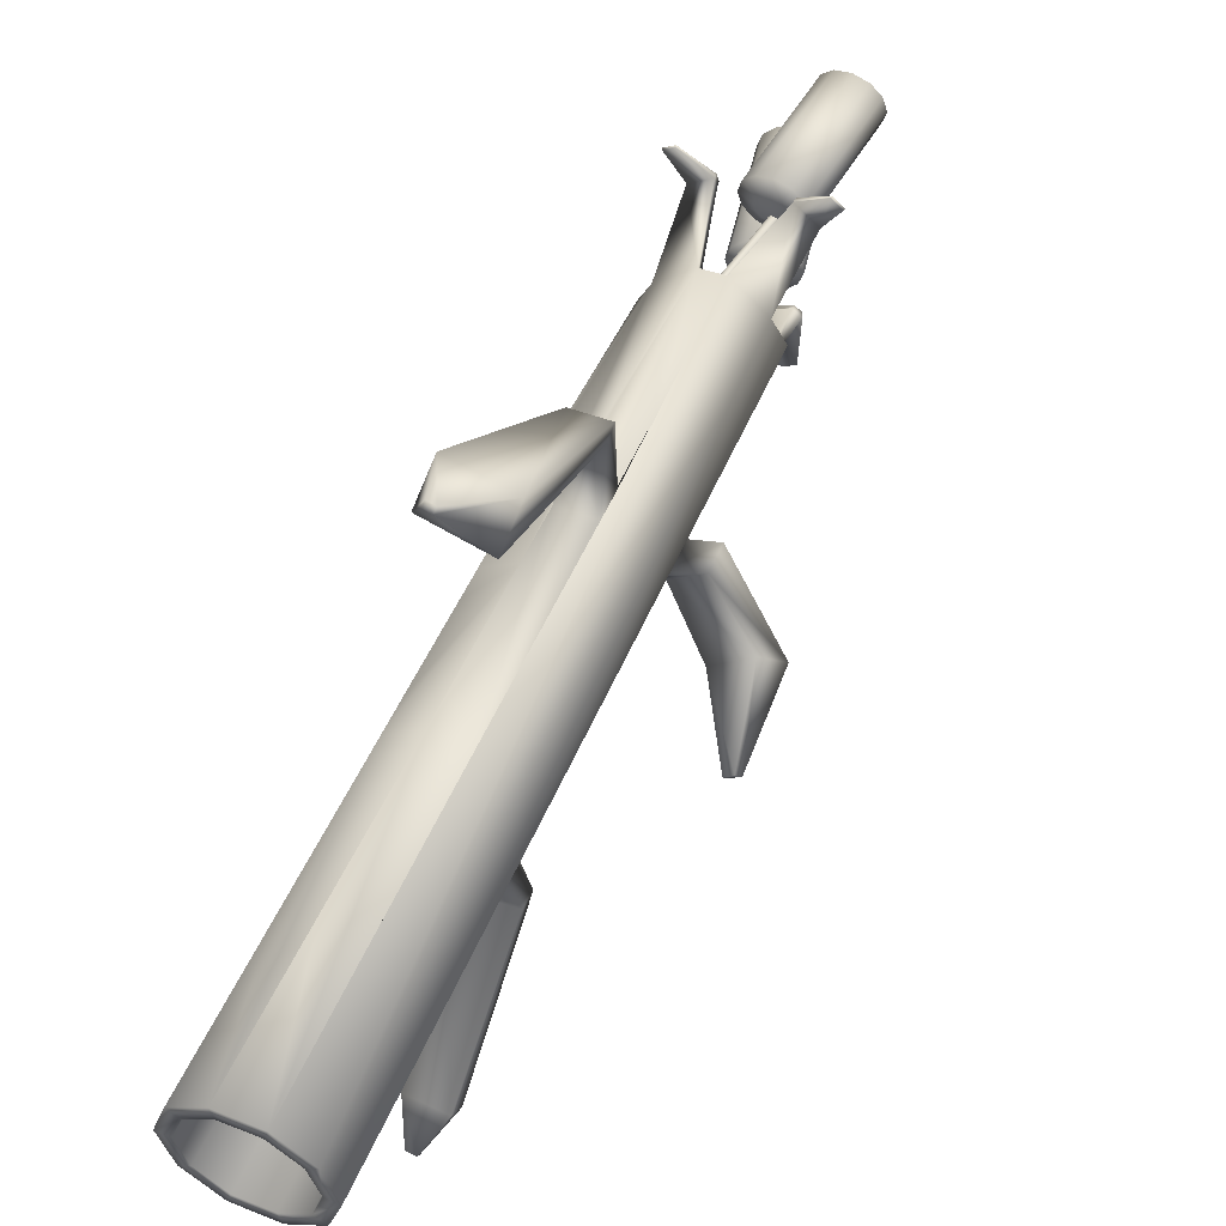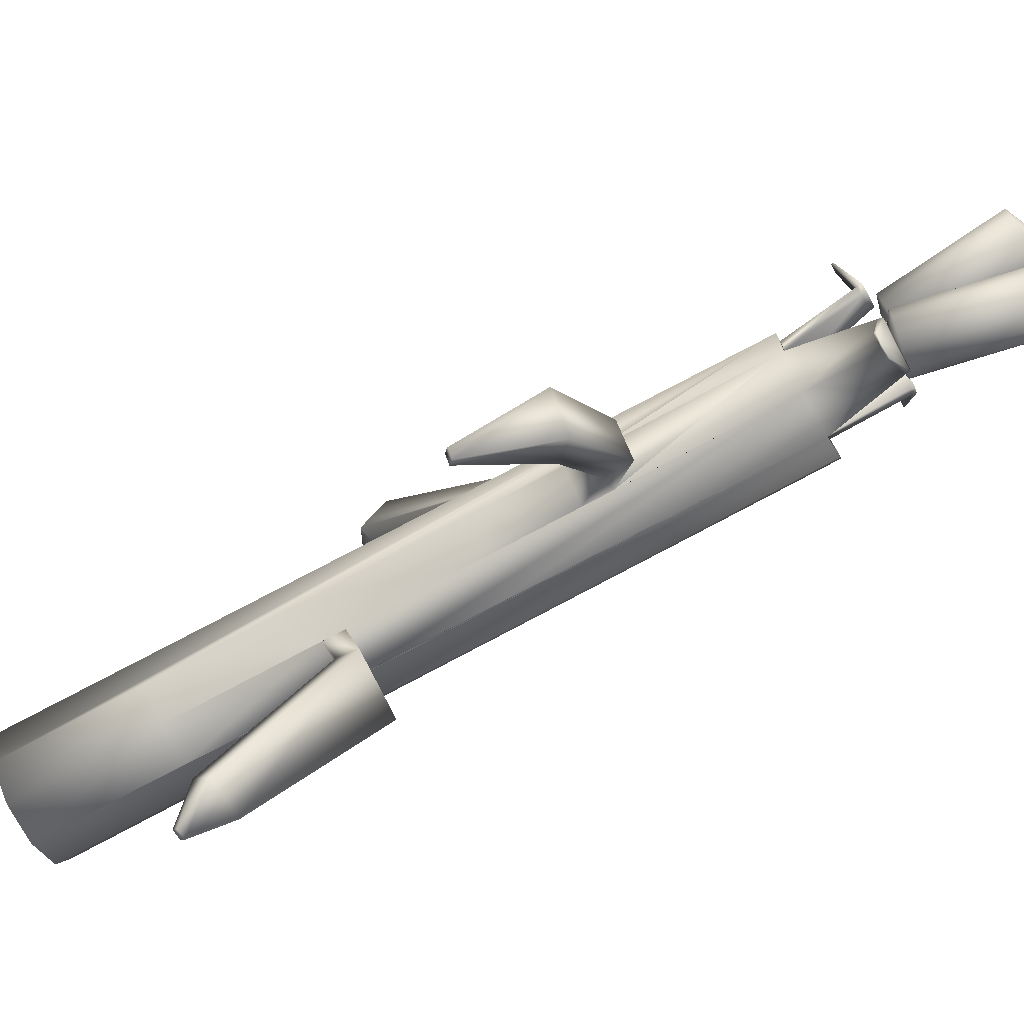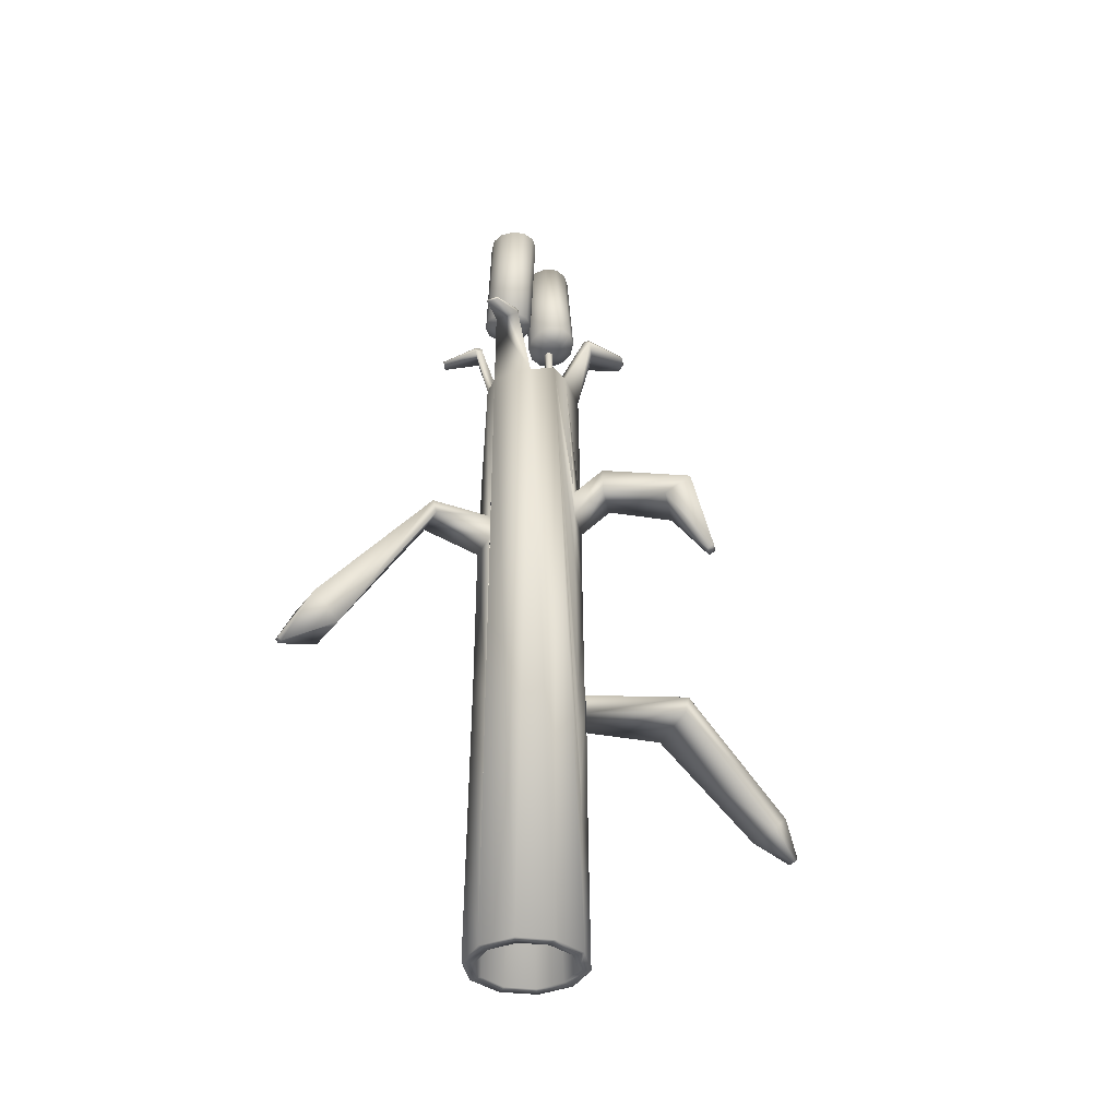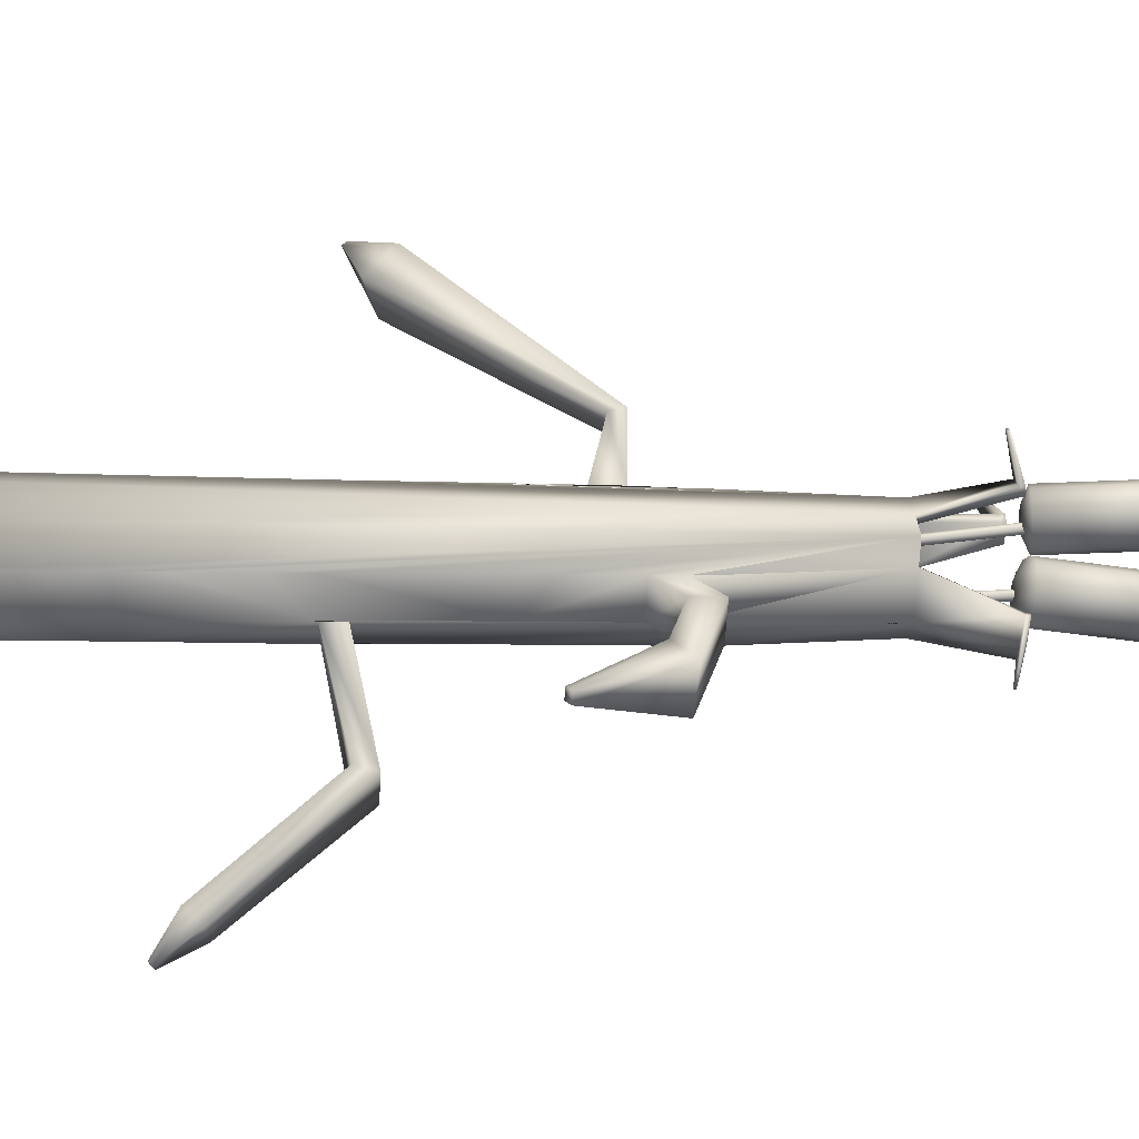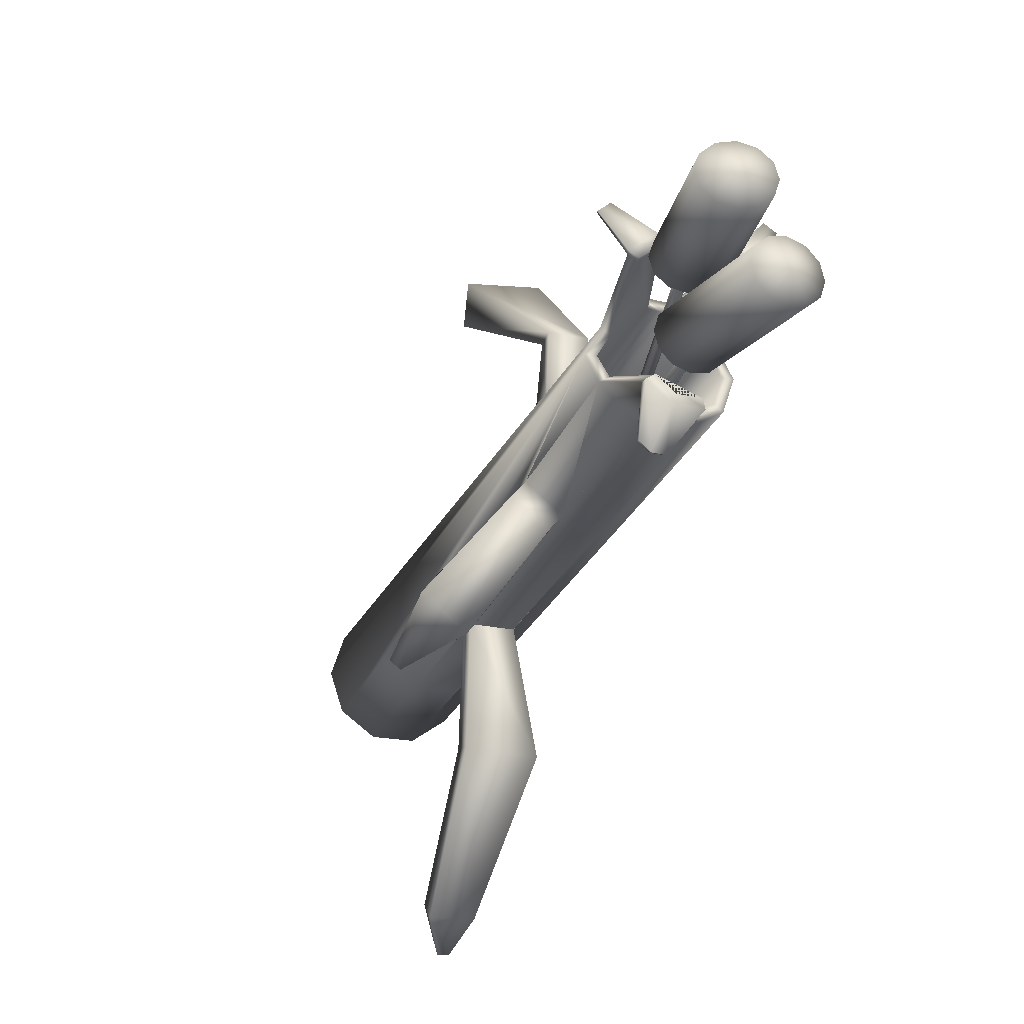
<metadata>
{"format":"obj","ext":"obj","renderer":"f3d","projection":"perspective","resolution":1024,"background":"white","views":[{"elev":53.3,"azim":23.2,"up":"+Z"},{"elev":-75.1,"azim":118.2,"up":"+Z"},{"elev":-37.4,"azim":63.8,"up":"+Y"},{"elev":-25.0,"azim":87.8,"up":"+Z"},{"elev":-22.9,"azim":162.2,"up":"+Z"}]}
</metadata>
<code>
o Cylinder4_copy5
v 0.08798 1.524 0.06458
v 0.08119 1.524 0.08558
v 0.06332 1.526 0.1007
v 0.03918 1.529 0.106
v 0.01522 1.532 0.09997
v -0.002138 1.534 0.08423
v -0.008233 1.534 0.06303
v -0.001438 1.534 0.04203
v 0.01643 1.532 0.02686
v 0.04058 1.529 0.02159
v 0.06454 1.527 0.02764
v 0.08189 1.525 0.04337
v 0.06634 1.325 0.06337
v 0.05954 1.326 0.08437
v 0.04168 1.328 0.09953
v 0.01753 1.33 0.1048
v -0.006432 1.333 0.09876
v -0.02379 1.335 0.08303
v -0.02988 1.336 0.06182
v -0.02309 1.335 0.04082
v -0.00522 1.333 0.02565
v 0.01893 1.33 0.02039
v 0.04289 1.328 0.02643
v 0.06024 1.326 0.04216
v 0.04966 1.541 0.06828
v 0.05104 1.541 0.06404
v 0.04981 1.541 0.05975
v 0.0463 1.542 0.05658
v 0.04146 1.542 0.05536
v 0.03658 1.543 0.05642
v 0.03297 1.543 0.05948
v 0.0316 1.543 0.06373
v 0.03283 1.543 0.06801
v 0.03634 1.543 0.07119
v 0.04118 1.542 0.07241
v 0.04606 1.542 0.07134
v 0.03818 1.318 0.06287
v 0.0352 1.318 0.07207
v 0.02738 1.319 0.07871
v 0.0168 1.32 0.08102
v 0.006305 1.321 0.07837
v -0.001296 1.322 0.07148
v -0.003966 1.322 0.06219
v -0.0009896 1.322 0.05299
v 0.006835 1.321 0.04635
v 0.01741 1.32 0.04404
v 0.02791 1.319 0.04669
v 0.03551 1.318 0.05358
g Cylinder4_copy5_corn
f 1 13 24 12
f 1 26 25 2
f 2 14 13 1
f 2 25 36 3
f 3 15 14 2
f 3 36 35 4
f 4 16 15 3
f 4 35 34 5
f 5 17 16 4
f 5 34 33 6
f 6 18 17 5
f 6 33 32 7
f 7 19 18 6
f 7 32 31 8
f 8 20 19 7
f 8 31 30 9
f 9 21 20 8
f 9 30 29 10
f 10 22 21 9
f 10 29 28 11
f 11 23 22 10
f 11 28 27 12
f 12 24 23 11
f 12 27 26 1
f 13 37 48 24
f 14 38 37 13
f 15 39 38 14
f 16 40 39 15
f 17 41 40 16
f 18 42 41 17
f 19 43 42 18
f 20 44 43 19
f 21 45 44 20
f 22 46 45 21
f 23 47 46 22
f 24 48 47 23
f 26 27 28 29 30 31 32 33 34 35 36 25
f 38 39 40 41 42 43 44 45 46 47 48 37
o Cylinder4
v 0.02593 1.524 -0.03705
v 0.01932 1.523 -0.01599
v 0.001732 1.521 -0.0006564
v -0.02212 1.516 0.004849
v -0.04584 1.512 -0.0009521
v -0.06309 1.508 -0.01651
v -0.06923 1.506 -0.03764
v -0.06262 1.507 -0.0587
v -0.04503 1.51 -0.07404
v -0.02118 1.514 -0.07954
v 0.002548 1.519 -0.07374
v 0.01979 1.522 -0.05819
v 0.06258 1.327 -0.03144
v 0.05597 1.327 -0.01038
v 0.03839 1.324 0.004953
v 0.01454 1.32 0.01046
v -0.009189 1.315 0.004657
v -0.02643 1.311 -0.0109
v -0.03257 1.31 -0.03203
v -0.02596 1.31 -0.05309
v -0.008373 1.313 -0.06843
v 0.01548 1.317 -0.07393
v 0.0392 1.322 -0.06813
v 0.05645 1.326 -0.05258
v -0.01582 1.53 -0.03341
v -0.01448 1.53 -0.03766
v -0.01572 1.53 -0.04193
v -0.0192 1.529 -0.04507
v -0.024 1.528 -0.04624
v -0.02881 1.527 -0.04513
v -0.03237 1.527 -0.04203
v -0.0337 1.526 -0.03778
v -0.03246 1.527 -0.03351
v -0.02898 1.528 -0.03037
v -0.02419 1.528 -0.0292
v -0.01937 1.529 -0.03031
v 0.03775 1.312 -0.03132
v 0.03485 1.312 -0.02209
v 0.02715 1.311 -0.01538
v 0.0167 1.309 -0.01297
v 0.00631 1.307 -0.01551
v -0.001242 1.305 -0.02232
v -0.003931 1.305 -0.03158
v -0.001036 1.305 -0.0408
v 0.006667 1.306 -0.04752
v 0.01711 1.308 -0.04993
v 0.02751 1.31 -0.04739
v 0.03506 1.312 -0.04058
g Cylinder4_corn
f 49 61 72 60
f 49 74 73 50
f 50 62 61 49
f 50 73 84 51
f 51 63 62 50
f 51 84 83 52
f 52 64 63 51
f 52 83 82 53
f 53 65 64 52
f 53 82 81 54
f 54 66 65 53
f 54 81 80 55
f 55 67 66 54
f 55 80 79 56
f 56 68 67 55
f 56 79 78 57
f 57 69 68 56
f 57 78 77 58
f 58 70 69 57
f 58 77 76 59
f 59 71 70 58
f 59 76 75 60
f 60 72 71 59
f 60 75 74 49
f 61 85 96 72
f 62 86 85 61
f 63 87 86 62
f 64 88 87 63
f 65 89 88 64
f 66 90 89 65
f 67 91 90 66
f 68 92 91 67
f 69 93 92 68
f 70 94 93 69
f 71 95 94 70
f 72 96 95 71
f 74 75 76 77 78 79 80 81 82 83 84 73
f 86 87 88 89 90 91 92 93 94 95 96 85
o Cylinder2_copy3
v 0.03877 1.365 0.04983
v 0.03811 1.365 0.0537
v 0.03563 1.365 0.05674
v 0.032 1.366 0.05814
v 0.02819 1.367 0.0575
v 0.02522 1.367 0.05502
v 0.02388 1.368 0.05134
v 0.02454 1.368 0.04746
v 0.02702 1.368 0.04442
v 0.03065 1.367 0.04303
v 0.03446 1.366 0.04367
v 0.03743 1.366 0.04615
v -0.02388 1.027 0.03161
v -0.02454 1.027 0.03549
v -0.02702 1.027 0.03853
v -0.03065 1.027 0.03992
v -0.03446 1.028 0.03929
v -0.03743 1.029 0.0368
v -0.03877 1.029 0.03313
v -0.03811 1.029 0.02925
v -0.03563 1.029 0.02621
v -0.032 1.028 0.02482
v -0.02819 1.028 0.02545
v -0.02522 1.027 0.02794
g Cylinder2_copy3_stem
f 97 108 107 106 105 104 103 102 101 100 99 98
f 97 109 120 108
f 98 110 109 97
f 99 111 110 98
f 100 112 111 99
f 101 113 112 100
f 102 114 113 101
f 103 115 114 102
f 104 116 115 103
f 105 117 116 104
f 106 118 117 105
f 107 119 118 106
f 108 120 119 107
f 110 111 112 113 114 115 116 117 118 119 120 109
o Cylinder2
v 0.01287 1.369 -0.02947
v 0.01231 1.369 -0.02558
v 0.009878 1.369 -0.02249
v 0.006226 1.369 -0.02103
v 0.002335 1.369 -0.02158
v -0.0007542 1.369 -0.02401
v -0.002212 1.37 -0.02765
v -0.001649 1.37 -0.03154
v 0.000784 1.37 -0.03463
v 0.004436 1.37 -0.03609
v 0.008327 1.37 -0.03554
v 0.01142 1.369 -0.03311
v 0.002212 1.025 -0.04839
v 0.001649 1.025 -0.0445
v -0.000784 1.025 -0.04141
v -0.004436 1.025 -0.03994
v -0.008327 1.025 -0.0405
v -0.01142 1.025 -0.04293
v -0.01287 1.025 -0.04657
v -0.01231 1.026 -0.05046
v -0.009878 1.026 -0.05355
v -0.006226 1.026 -0.05501
v -0.002335 1.025 -0.05446
v 0.0007542 1.025 -0.05203
g Cylinder2_stem
f 121 132 131 130 129 128 127 126 125 124 123 122
f 121 133 144 132
f 122 134 133 121
f 123 135 134 122
f 124 136 135 123
f 125 137 136 124
f 126 138 137 125
f 127 139 138 126
f 128 140 139 127
f 129 141 140 128
f 130 142 141 129
f 131 143 142 130
f 132 144 143 131
f 134 135 136 137 138 139 140 141 142 143 144 133
o Tube1
v 0.09571 1.185 0.0007016
v 0.07447 1.182 0.04015
v 0.01936 1.182 0.08892
v -0.01788 1.182 0.08632
v -0.07411 1.182 0.03619
v -0.09355 1.185 -0.004938
v -0.0787 1.185 -0.05062
v -0.04161 1.182 -0.07075
v 0.02904 1.181 -0.08248
v 0.07731 1.183 -0.03193
v 0.102 0 0
v 0.08252 0 0.05995
v 0.03152 0 0.09701
v -0.03152 0 0.09701
v -0.08252 0 0.05995
v -0.102 0 1.247e-17
v -0.08252 0 -0.05995
v -0.03152 0 -0.09701
v 0.03152 0 -0.09701
v 0.08252 0 -0.05995
v 0.08016 1.185 0.0007016
v 0.06149 1.183 0.03178
v 0.01383 1.183 0.07448
v -0.01396 1.183 0.07137
v -0.06213 1.183 0.02646
v -0.078 1.185 -0.004938
v -0.06613 1.185 -0.04149
v -0.03764 1.183 -0.05589
v 0.02167 1.182 -0.06375
v 0.06426 1.183 -0.02371
v 0.0816 0 0
v 0.06602 0 0.04796
v 0.02522 0 0.07761
v -0.02522 0 0.07761
v -0.06602 0 0.04796
v -0.0816 0 9.975e-18
v -0.06602 0 -0.04796
v -0.02522 0 -0.07761
v 0.02522 0 -0.07761
v 0.06602 0 -0.04796
v -0.08295 1.307 0.0788
v -0.04802 1.308 0.1014
v -0.04462 1.308 0.08844
v -0.07257 1.308 0.07037
v 0.04964 1.308 0.1017
v 0.08498 1.307 0.0728
v 0.07265 1.308 0.06485
v 0.04437 1.309 0.08794
v 0.03628 1.304 -0.1101
v 0.02891 1.306 -0.09136
v 0.05672 1.309 -0.07809
v 0.07087 1.307 -0.08843
v -0.003996 1.307 -0.113
v -0.0006516 1.308 -0.1004
v 0.03209 1.314 -0.1001
v 0.05716 1.315 -0.07978
v 0.06816 1.314 -0.08671
v 0.03682 1.312 -0.1122
v -0.003552 1.313 -0.1147
v -0.0002077 1.314 -0.1021
v -0.08377 1.314 0.07977
v -0.04884 1.314 0.1024
v -0.04544 1.315 0.0894
v -0.07339 1.315 0.07133
v 0.0507 1.315 0.1025
v 0.08605 1.314 0.07369
v 0.07371 1.316 0.06574
v 0.04544 1.316 0.08883
v 0.02655 0.9483 0.0927
v 0.02779 0.7112 0.09377
v 0.02903 0.4741 0.09485
v 0.03028 0.2371 0.09593
v -0.02516 0.9482 0.08997
v -0.02675 0.7112 0.09173
v -0.02834 0.4741 0.09349
v -0.02993 0.2371 0.09525
v -0.0777 0.9479 0.05517
v -0.0789 0.7109 0.05637
v -0.08011 0.4739 0.05756
v -0.08131 0.237 0.05876
v -0.03338 0.9481 -0.0885
v -0.03291 0.7111 -0.09062
v -0.03245 0.4741 -0.09275
v -0.03198 0.237 -0.09488
v 0.02954 0.9475 -0.08538
v 0.03003 0.7106 -0.08829
v 0.03053 0.4737 -0.0912
v 0.03102 0.2369 -0.0941
v 0.07879 0.9489 -0.04625
v 0.07972 0.7116 -0.04968
v 0.08065 0.4744 -0.0531
v 0.08159 0.2372 -0.05653
v -0.03233 0.4148 -0.09328
v -0.03222 0.5138 -0.09382
v -0.0321 0.4776 -0.09435
v 0.03065 0.4145 -0.09192
v 0.03078 0.5135 -0.09265
v 0.0309 0.4774 -0.09338
v 0.08089 0.4151 -0.05396
v 0.08112 0.3558 -0.05482
v 0.08135 0.2965 -0.05567
v -0.05192 0.5172 -0.2817
v -0.05304 0.5524 -0.2903
v 0.04827 0.5557 -0.2865
v 0.04935 0.5222 -0.2785
v -0.02242 0.3391 -0.4453
v -0.02263 0.3654 -0.4708
v 0.04114 0.3625 -0.4738
v 0.04134 0.3361 -0.4484
v -0.003199 0.3008 -0.5036
v -0.003252 0.3075 -0.5101
v 0.01295 0.3067 -0.5108
v 0.013 0.3 -0.5043
v 0.02804 0.6638 0.09399
v 0.02829 0.842 0.09421
v 0.02854 0.7946 0.09442
v 0.02879 0.5216 0.09464
v -0.02707 0.6637 0.09208
v -0.02738 0.842 0.09243
v -0.0277 0.7946 0.09278
v -0.02802 0.5215 0.09314
v -0.07915 0.6635 0.05661
v -0.07939 0.6161 0.05685
v -0.07963 0.5687 0.05709
v -0.07987 0.5213 0.05733
v -0.03035 0.8176 0.196
v 0.02589 0.819 0.1963
v 0.02446 0.843 0.2038
v -0.03122 0.8416 0.2033
v -0.05779 0.5344 0.3669
v 0.04404 0.5151 0.3672
v 0.05143 0.56 0.4135
v -0.04934 0.5793 0.413
v 0.02964 0.9001 -0.08597
v 0.02974 0.9089 -0.08655
v 0.02983 0.8615 -0.08713
v 0.02993 0.758 -0.08771
v 0.07898 0.9014 -0.04694
v 0.07916 0.9102 -0.04762
v 0.07935 0.8627 -0.04831
v 0.07954 0.7591 -0.04899
v 0.1121 0.9064 -0.08996
v 0.06254 0.9052 -0.1288
v 0.06244 0.9526 -0.1282
v 0.1119 0.9539 -0.08927
v -0.02015 0.4948 0.4502
v -0.02128 0.4888 0.444
v -0.007638 0.4862 0.4441
v -0.006648 0.4922 0.4503
v 0.2138 0.9112 -0.213
v 0.1857 0.8784 -0.1759
v 0.1261 0.874 -0.222
v 0.1542 0.9066 -0.2591
v 0.2147 0.7693 -0.2537
v 0.2079 0.7614 -0.2448
v 0.1936 0.7604 -0.2558
v 0.2004 0.7682 -0.2647
v -0.1089 1.295 0.1392
v -0.1085 1.291 0.1388
v -0.09209 1.292 0.1494
v -0.09248 1.295 0.1498
v 0.07289 1.293 -0.1573
v 0.05663 1.292 -0.1674
v 0.0377 1.293 -0.1688
v 0.03791 1.296 -0.1696
v 0.05689 1.295 -0.1684
v 0.07162 1.296 -0.1564
v 0.1001 1.295 0.1443
v 0.09957 1.292 0.1438
v 0.1162 1.291 0.1303
v 0.1167 1.295 0.1307
g Tube1_crop
f 145 155 164 236 245 244 243 235 234 285 284 283 282 233 154
f 145 165 166 146
f 146 156 155 145
f 146 190 189 147
f 147 167 168 148
f 147 189 192 167
f 147 213 214 258 259 260 261 215 216 157 156 146
f 148 186 185 149
f 148 217 218 214 213 147
f 149 169 170 150
f 149 185 188 169
f 149 221 222 218 217 148
f 150 160 159 224 223 269 268 267 266 222 221 149
f 150 170 171 151
f 151 161 160 150
f 151 171 172 152
f 152 197 193 153
f 152 225 226 227 237 238 239 228 162 161 151
f 153 193 196 154
f 153 229 278 279 280 281 230 231 227 226 225 152
f 154 174 165 145
f 154 196 195 174
f 154 233 282 283 279 278 229 153
f 155 175 184 164
f 156 176 175 155
f 157 177 176 156
f 157 216 215 219 220 158
f 158 178 177 157
f 158 220 219 223 224 159
f 159 179 178 158
f 160 180 179 159
f 161 181 180 160
f 162 182 181 161
f 162 228 232 163
f 163 183 182 162
f 163 232 236 164
f 164 184 183 163
f 165 175 176 166
f 166 176 177 167
f 166 191 190 146
f 167 177 178 168
f 167 192 191 166
f 168 178 179 169
f 168 187 186 148
f 169 179 180 170
f 169 188 187 168
f 170 180 181 171
f 171 181 182 172
f 172 182 183 173
f 172 198 197 152
f 173 183 184 174
f 173 194 198 172
f 174 184 175 165
f 174 195 194 173
f 185 205 208 188
f 185 303 302 205
f 186 304 303 185
f 187 207 206 186
f 188 208 207 187
f 189 209 212 192
f 189 313 312 209
f 190 314 313 189
f 191 211 210 190
f 192 212 211 191
f 193 307 306 196
f 194 199 204 198
f 195 200 199 194
f 196 201 200 195
f 196 306 311 201
f 197 308 307 193
f 198 204 203 197
f 200 201 202 203 204 199
f 201 311 310 202
f 202 310 309 203
f 203 309 308 197
f 205 302 305 206
f 206 207 208 205
f 206 305 304 186
f 209 312 315 210
f 210 211 212 209
f 210 315 314 190
f 214 218 262 263 259 258
f 215 261 260 264 265 219
f 218 222 266 267 268 269 223 219 265 264 263 262
f 227 231 240 241 238 237
f 228 239 242 232
f 230 281 280 284 285 234 235 231
f 231 235 243 244 245 236 232 242 241 240
f 238 247 246 239
f 239 246 249 242
f 241 248 247 238
f 242 249 248 241
f 246 250 253 249
f 247 251 250 246
f 248 252 251 247
f 249 253 252 248
f 250 254 257 253
f 251 255 254 250
f 252 256 255 251
f 253 257 256 252
f 255 256 257 254
f 259 272 271 260
f 260 271 270 264
f 263 273 272 259
f 264 270 273 263
f 270 274 277 273
f 271 275 274 270
f 272 276 275 271
f 273 277 276 272
f 274 291 290 277
f 275 292 291 274
f 276 293 292 275
f 277 290 293 276
f 279 288 287 280
f 280 287 286 284
f 283 289 288 279
f 284 286 289 283
f 286 295 294 289
f 287 296 295 286
f 288 297 296 287
f 289 294 297 288
f 291 292 293 290
f 294 298 301 297
f 295 299 298 294
f 296 300 299 295
f 297 301 300 296
f 299 300 301 298
f 303 304 305 302
f 307 308 309 310 311 306
f 313 314 315 312

</code>
